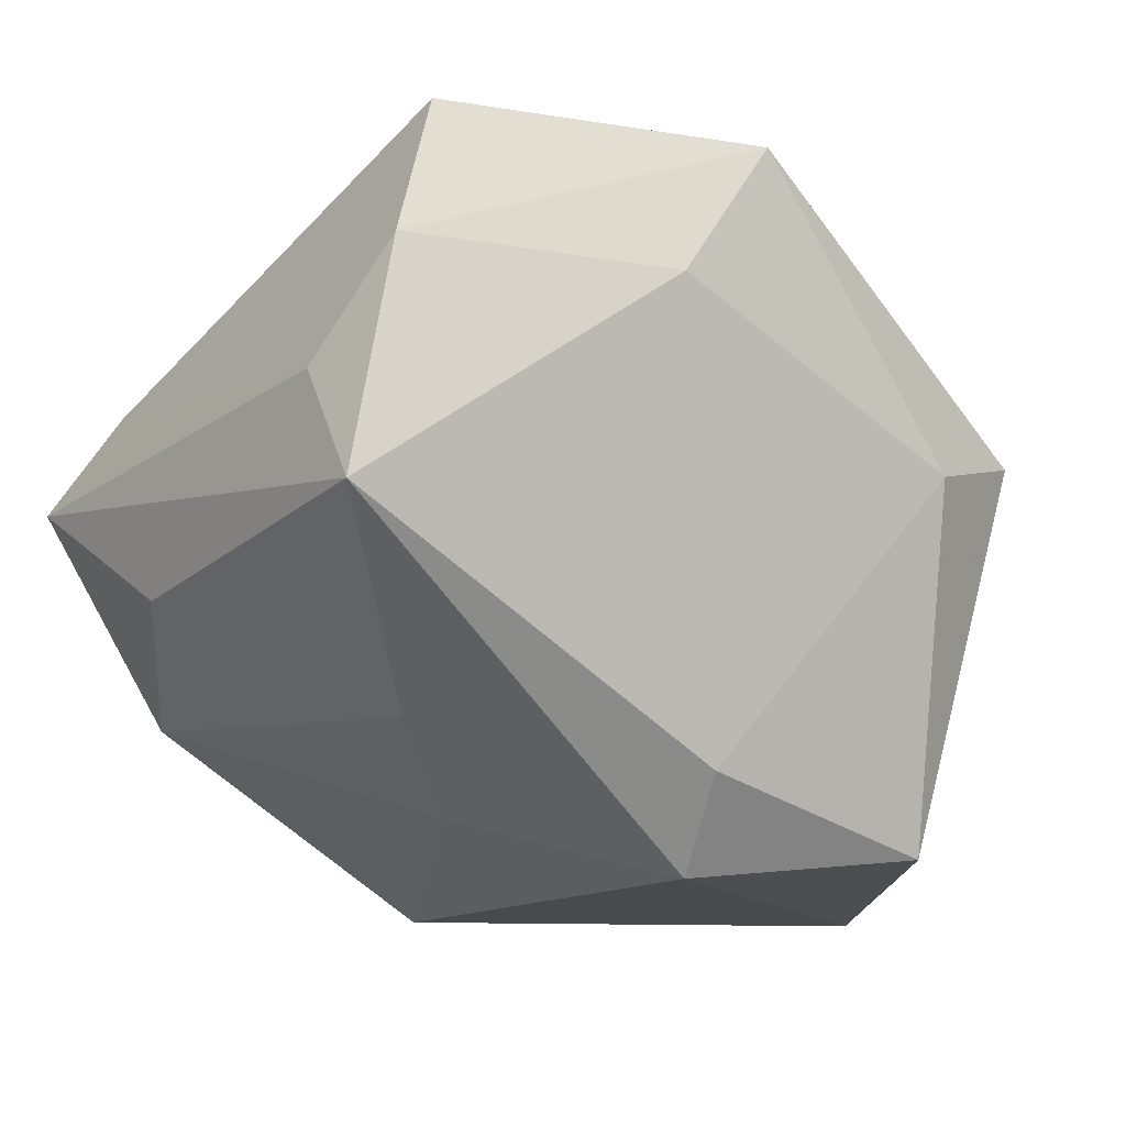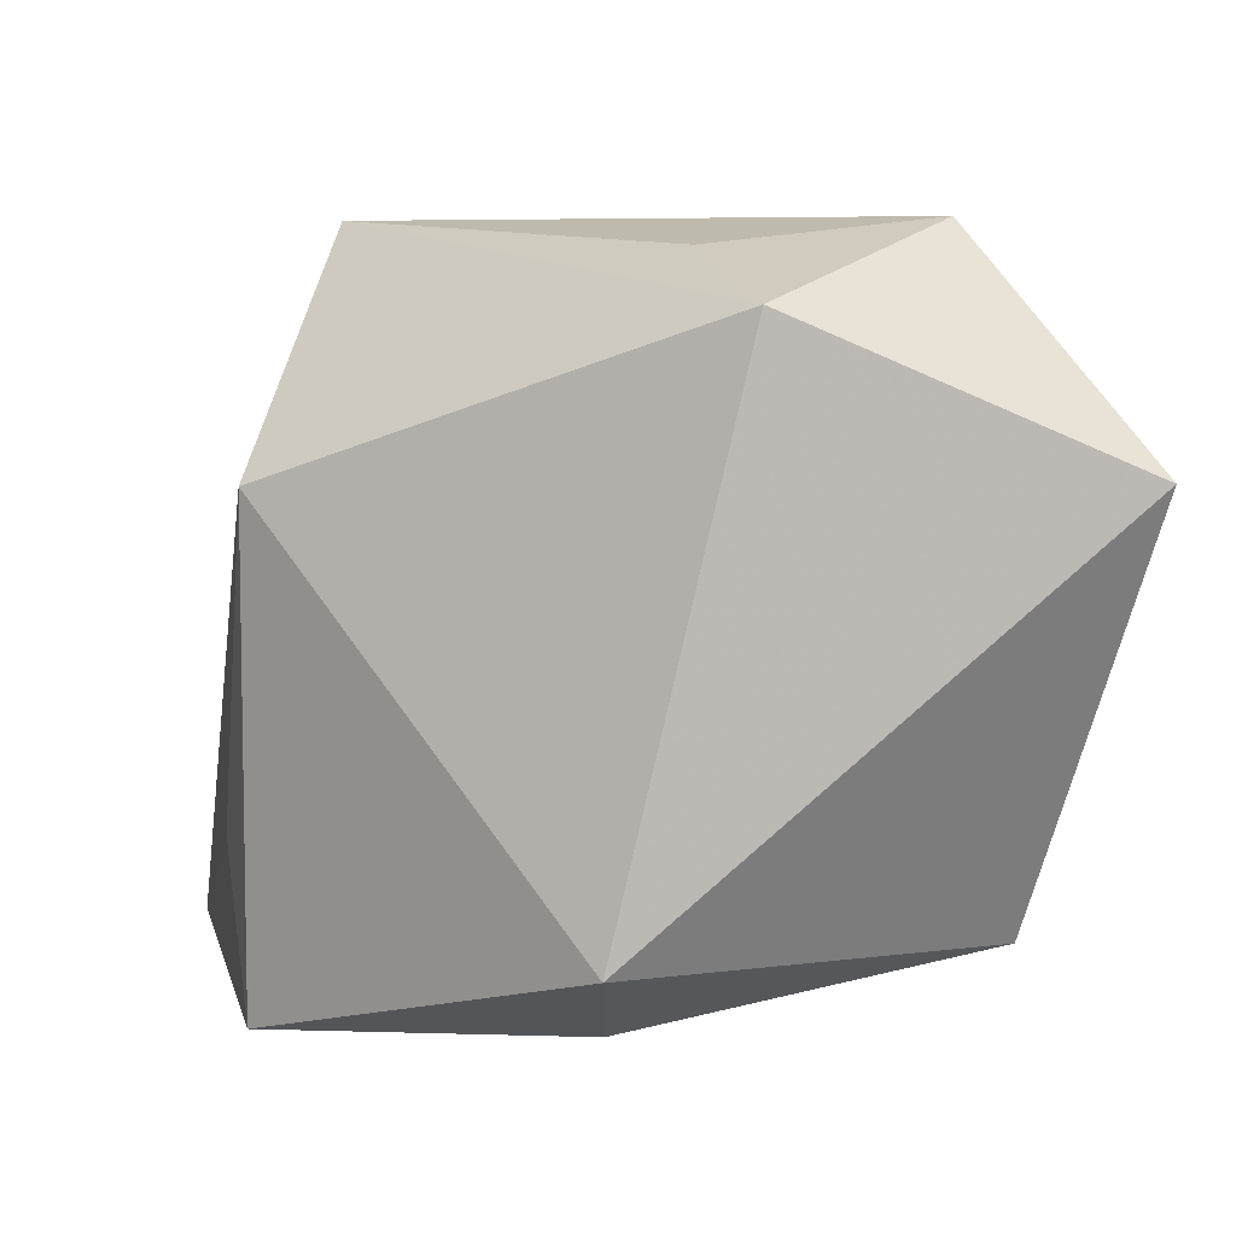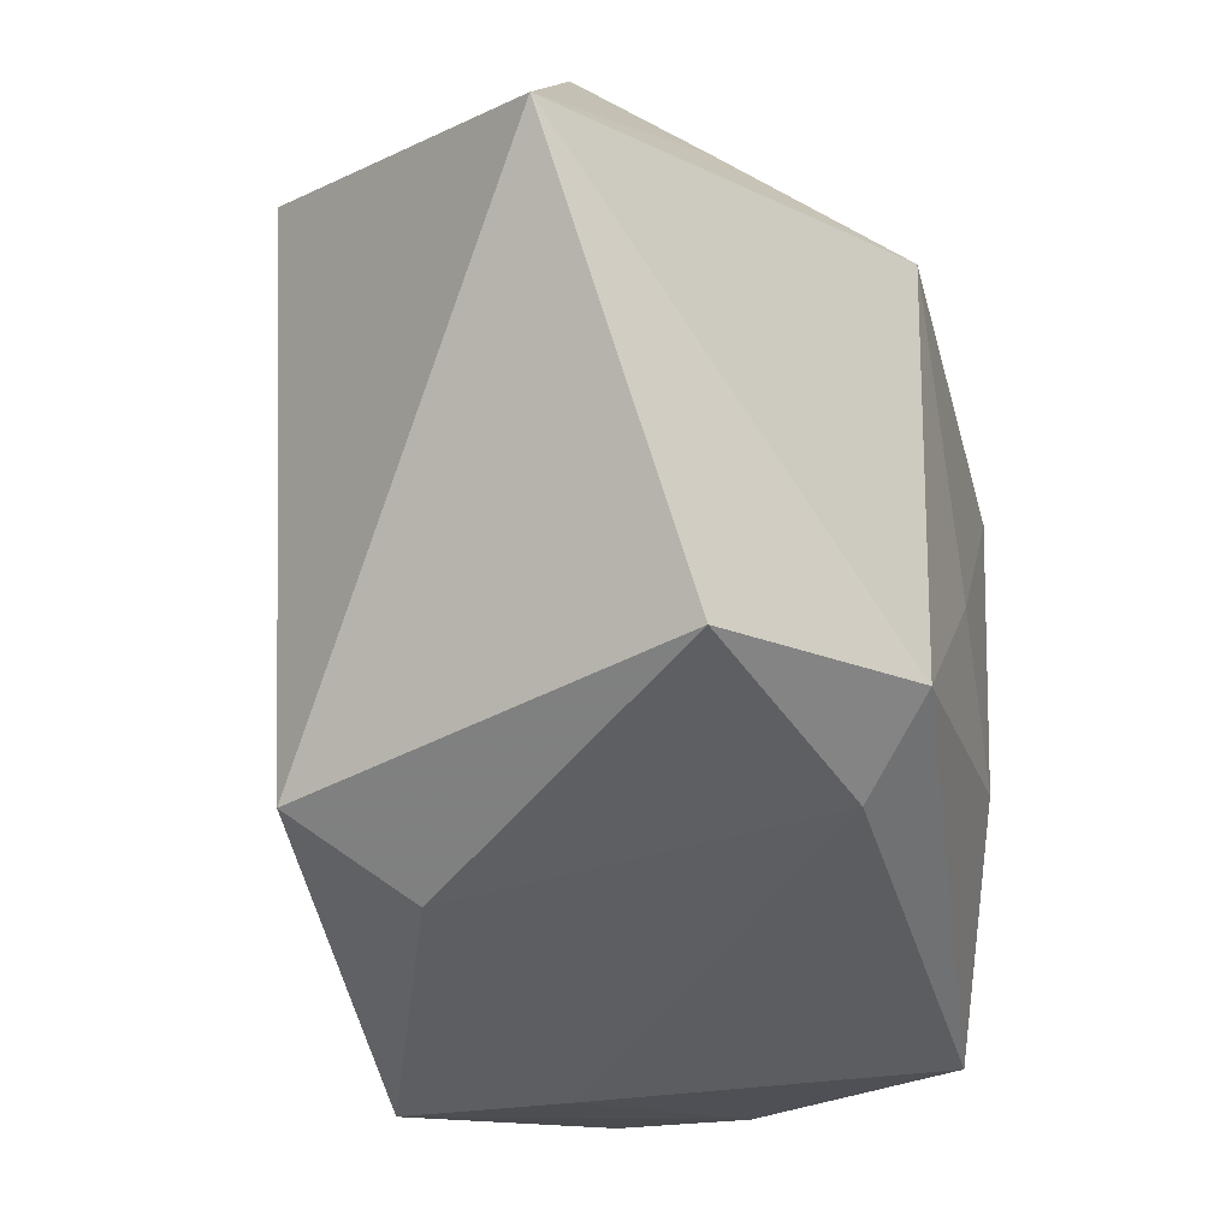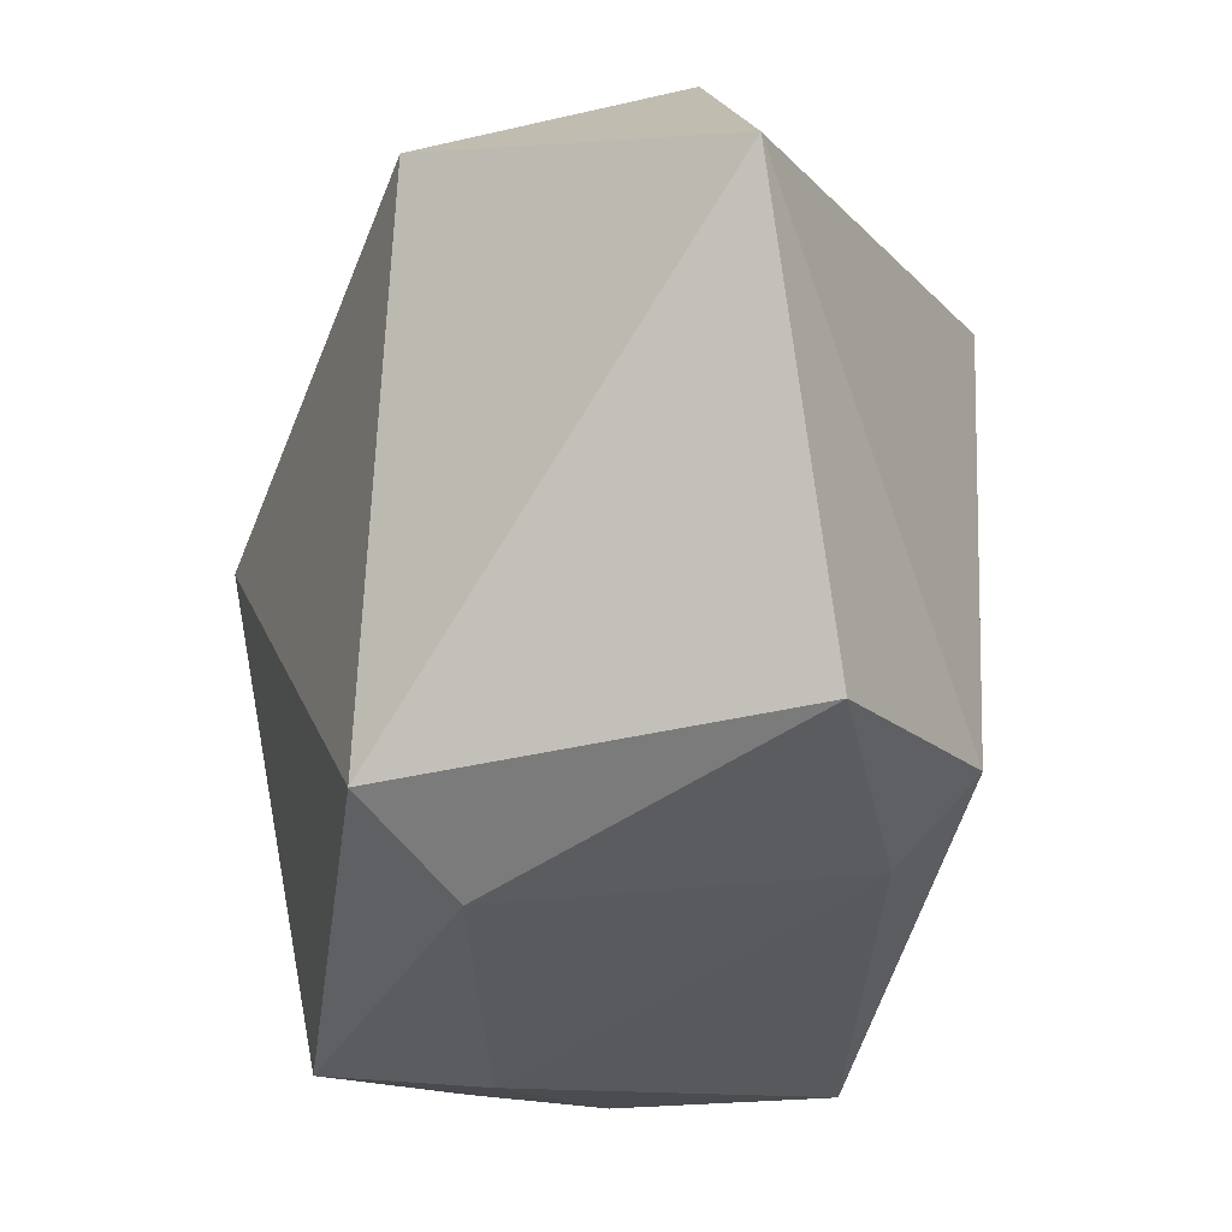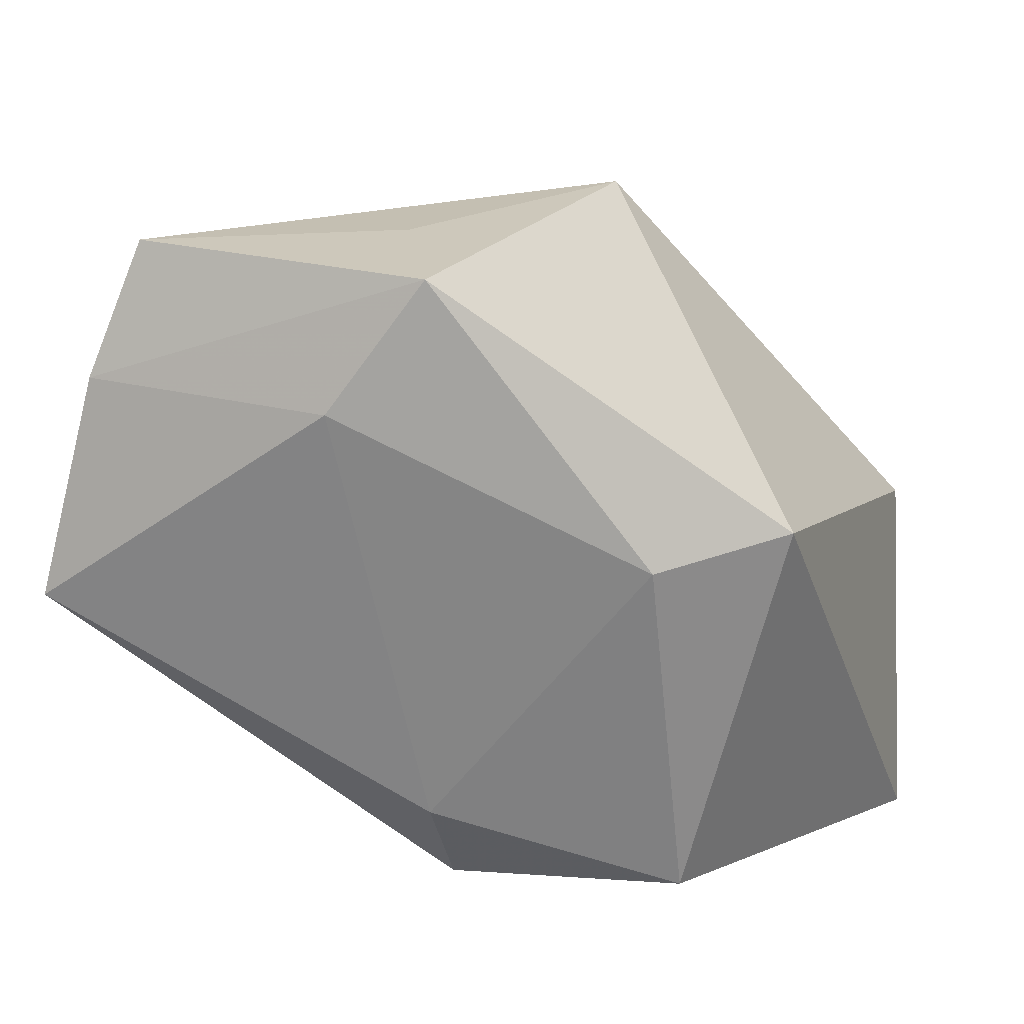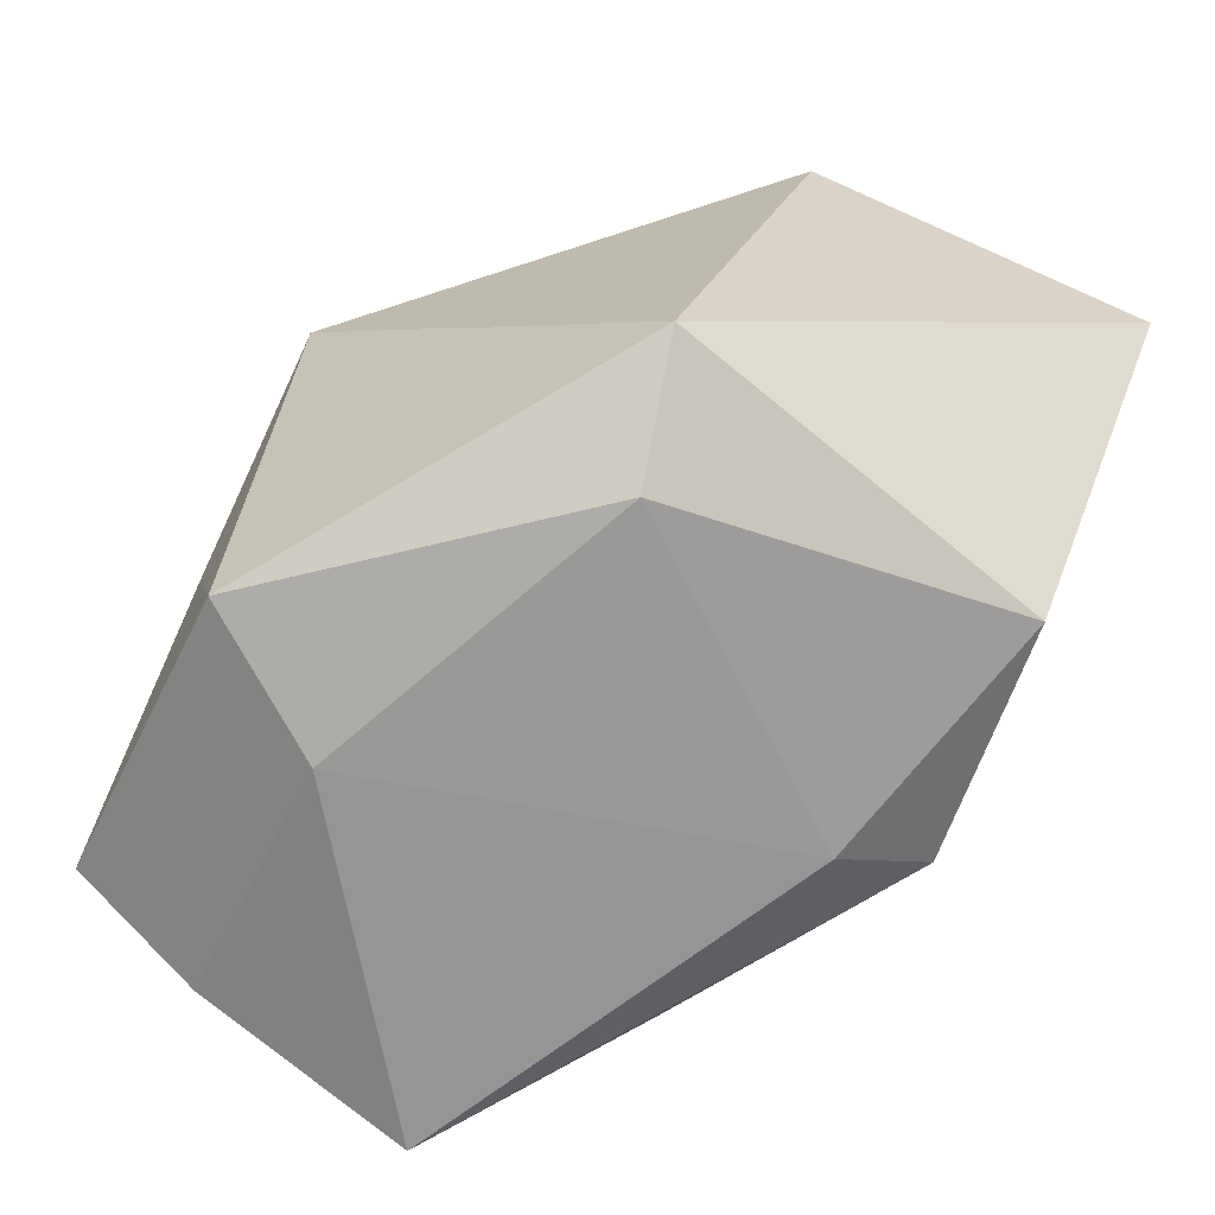
<metadata>
{"format":"obj","ext":"obj","renderer":"f3d","projection":"perspective","resolution":1024,"background":"white","views":[{"elev":-9.4,"azim":-36.5,"up":"+Z"},{"elev":-5.5,"azim":77.5,"up":"+Y"},{"elev":-38.5,"azim":135.5,"up":"+Y"},{"elev":-34.2,"azim":117.4,"up":"+Y"},{"elev":16.1,"azim":5.8,"up":"+Z"},{"elev":-76.7,"azim":65.5,"up":"+Y"}]}
</metadata>
<code>
v -0.001684 0.02035 -0.03023
v -0.002693 -0.03057 0.02866
v 0.01837 -0.02389 -0.02582
v -0.004196 0.03326 0.02176
v -0.02716 0.01669 0.01688
v -0.01386 -0.002566 -0.02266
v -0.01104 -0.03057 0.01733
v -0.02823 0.01902 -0.01467
v -0.03595 0.006586 -0.005675
v 0.02486 0.02589 0.0001168
v 0.02525 0.0289 -0.01927
v -0.03249 -0.02346 0.01838
v 0.02717 -0.02633 0.007231
v -0.03464 0.01513 0.01089
v -0.03587 -0.01687 0.008878
v 0.01643 0.02256 -0.02554
v -0.02392 -0.01174 -0.01573
v -0.03712 0.02383 0.003617
v 0.0383 0.0189 -0.001312
v -0.00357 -0.0246 -0.0197
v -0.006078 -0.01566 0.03017
v -0.02324 0.004255 0.02325
v 0.03916 0.007581 -0.03023
v -0.002248 -0.019 -0.0277
v -0.03348 0.01561 -0.00651
v 0.01581 -0.03057 0.004635
v -0.03711 -0.02458 -0.0007481
v -0.02812 -0.0215 0.02991
v 0.0101 0.009563 0.03097
f 4 28 29
f 19 4 29
f 29 13 19
f 19 13 23
f 11 19 23
f 4 11 18
f 29 28 21
f 26 13 2
f 2 21 28
f 2 13 29
f 29 21 2
f 3 13 26
f 23 13 3
f 3 24 23
f 4 19 10
f 10 11 4
f 19 11 10
f 4 18 5
f 23 24 1
f 24 6 1
f 1 6 8
f 8 18 1
f 1 18 11
f 28 4 22
f 22 5 28
f 4 5 22
f 28 5 14
f 14 5 18
f 12 2 28
f 28 14 12
f 20 3 26
f 24 3 20
f 20 27 24
f 9 27 18
f 24 27 17
f 17 6 24
f 8 6 17
f 17 9 8
f 27 9 17
f 16 11 23
f 23 1 16
f 16 1 11
f 2 12 7
f 7 12 27
f 26 2 7
f 7 20 26
f 27 20 7
f 18 27 15
f 27 12 15
f 15 14 18
f 15 12 14
f 25 18 8
f 8 9 25
f 25 9 18

</code>
